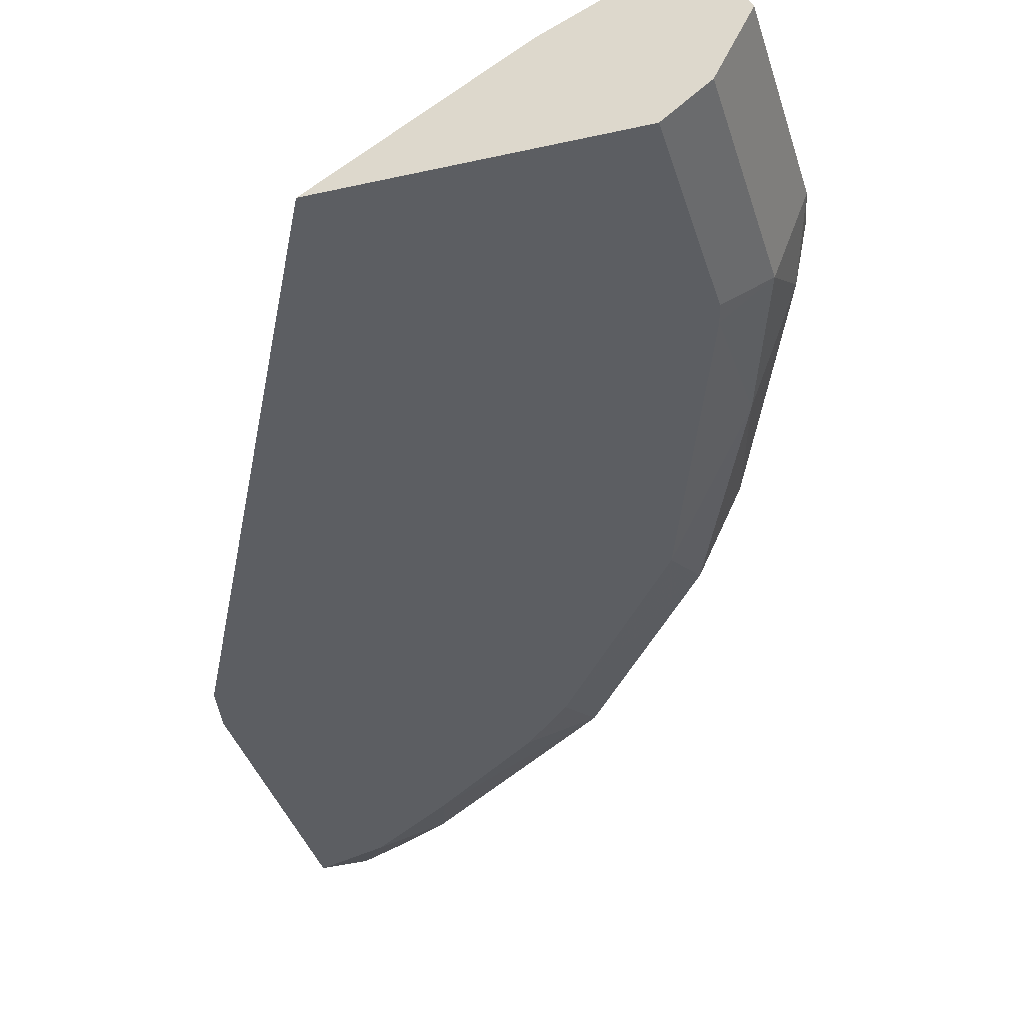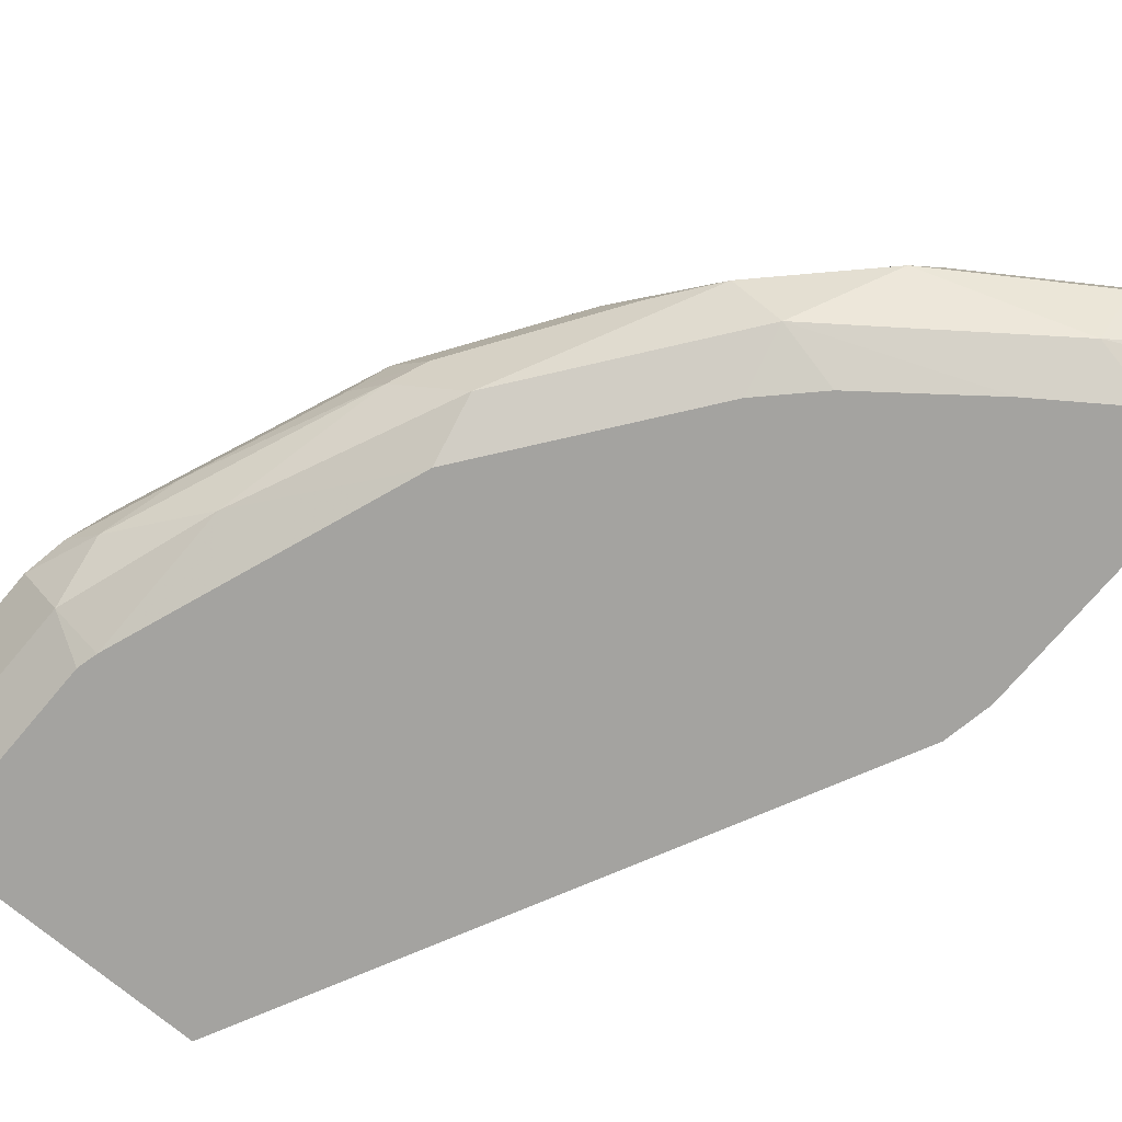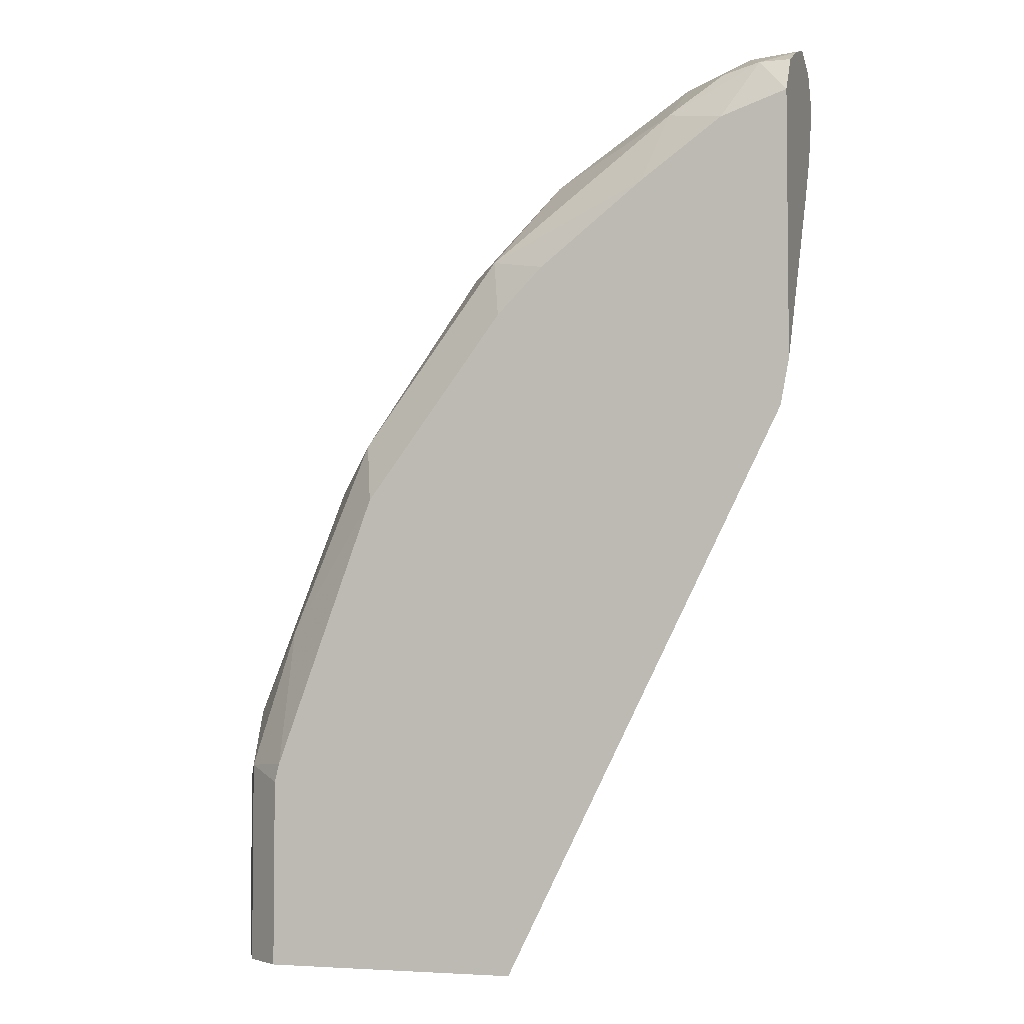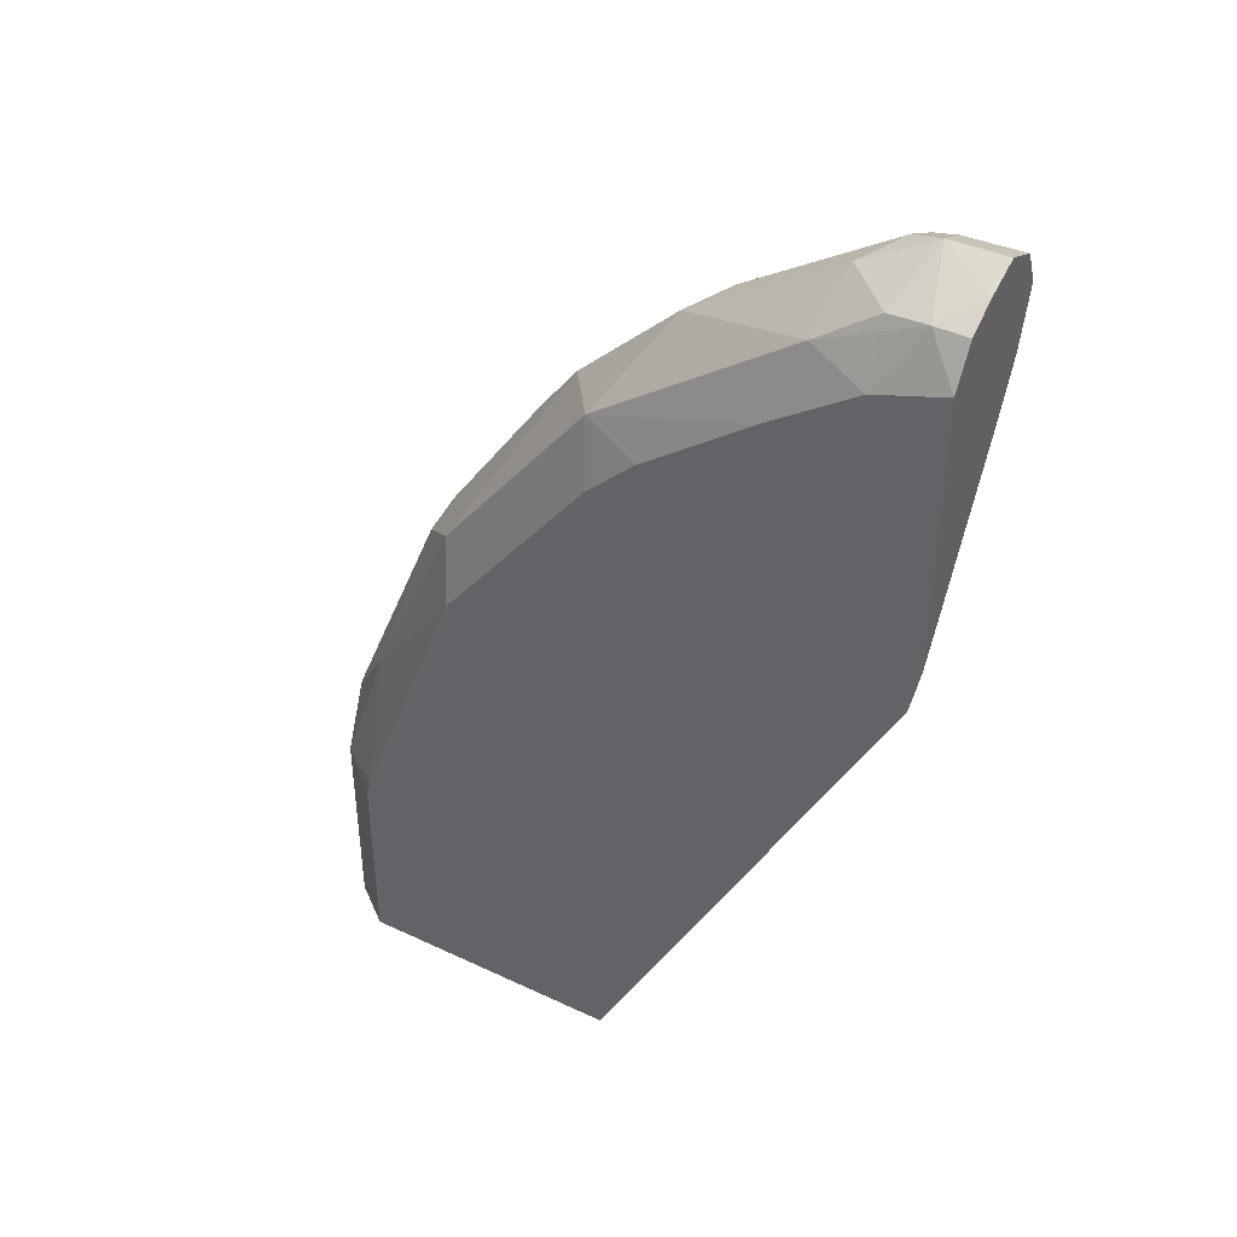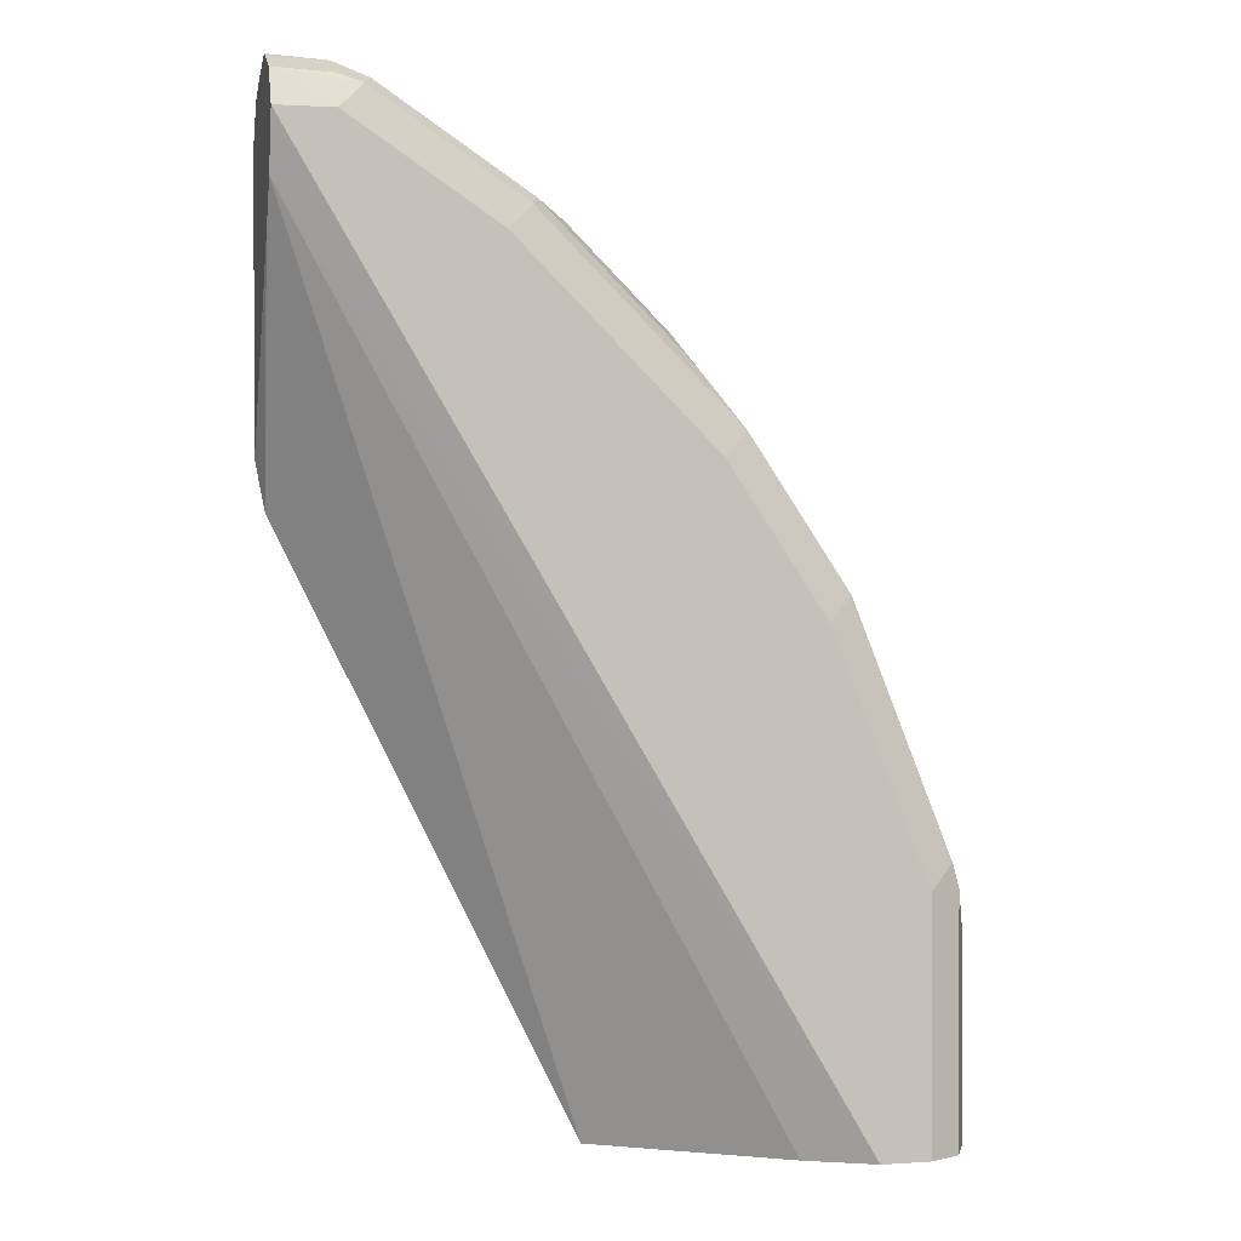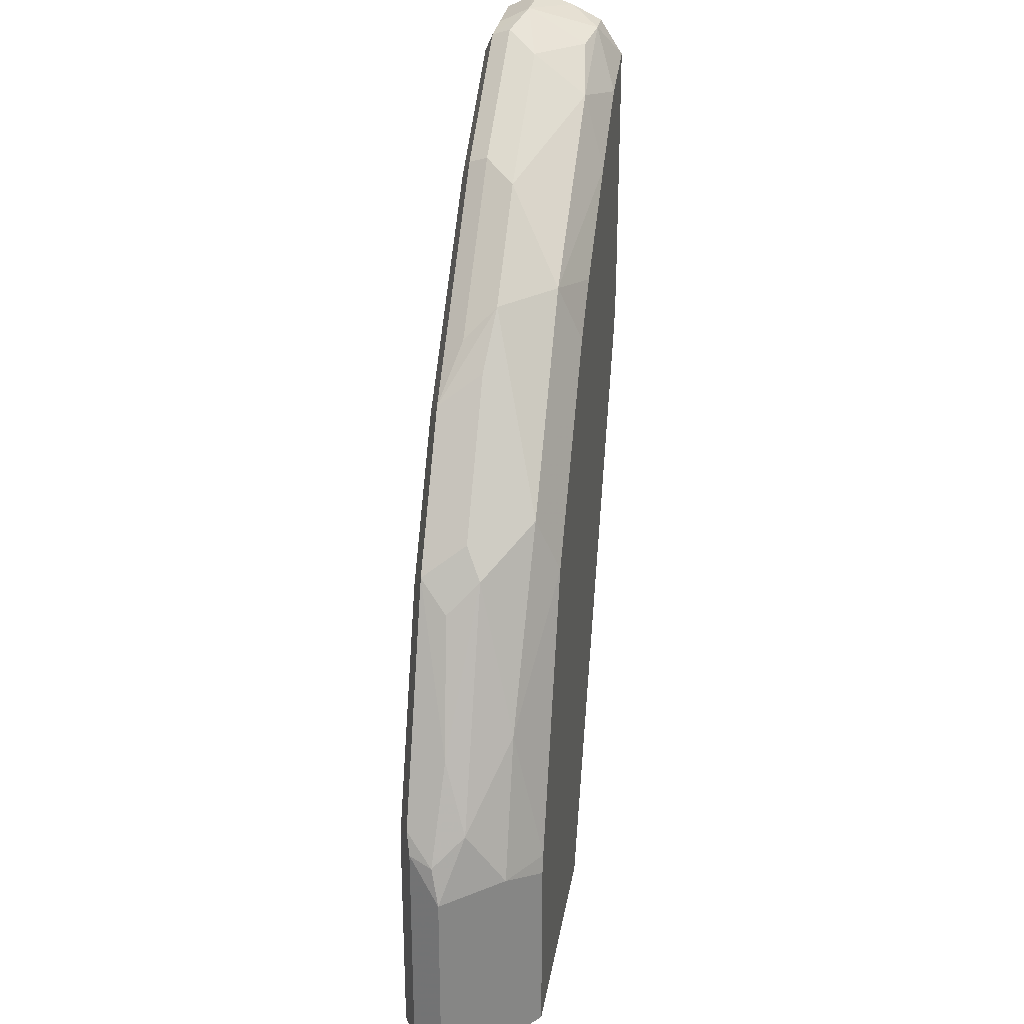
<metadata>
{"format":"obj","ext":"obj","renderer":"f3d","projection":"perspective","resolution":1024,"background":"white","views":[{"elev":-37.5,"azim":-163.9,"up":"+Y"},{"elev":-72.8,"azim":-40.1,"up":"+Y"},{"elev":-4.0,"azim":18.2,"up":"+Z"},{"elev":42.9,"azim":29.3,"up":"+Z"},{"elev":1.4,"azim":166.0,"up":"+Z"},{"elev":27.8,"azim":-80.7,"up":"+Z"}]}
</metadata>
<code>
v -0.9523 0.1656 0.2071
v -0.9523 0.1656 0.04025
v -0.9247 0.1104 0.2209
v -0.9316 0.1449 0.2692
v -0.9454 0.1725 0.2416
v -0.9385 0.1932 0.2485
v -0.9385 0.1932 0.04025
v -0.9247 0.1104 0.04025
v -0.8903 0.08301 0.2069
v -0.8861 0.08301 0.2236
v -0.8833 0.1104 0.3451
v -0.9109 0.1656 0.3313
v -0.8488 0.1449 0.4761
v -0.9316 0.1967 0.2692
v -0.9109 0.207 0.2485
v -0.9109 0.207 0.04025
v -0.8903 0.08301 0.04025
v -0.7971 0.08301 0.4659
v -0.8074 0.1035 0.5175
v -0.8626 0.1725 0.4486
v -0.8488 0.1967 0.4761
v -0.835 0.1587 0.5037
v -0.8281 0.207 0.4555
v -0.8695 0.207 0.04025
v -0.6629 0.08301 0.04025
v -0.673 0.08301 0.6315
v -0.6832 0.1035 0.6832
v -0.7177 0.1518 0.6762
v -0.7522 0.1587 0.6279
v -0.766 0.1967 0.6004
v -0.7453 0.207 0.5797
v -0.8419 0.1932 0.04025
v -0.4073 0.207 0.8281
v -0.4073 0.1933 0.7798
v -0.4151 0.08301 0.5392
v -0.8143 0.1794 0.04025
v -0.6623 0.08301 0.6422
v -0.6316 0.08301 0.6729
v -0.5385 0.08301 0.7454
v -0.5176 0.1035 0.8074
v -0.6349 0.1518 0.759
v -0.6763 0.1518 0.7176
v -0.7315 0.1794 0.6486
v -0.6418 0.1967 0.7246
v -0.6625 0.207 0.6625
v -0.4555 0.207 0.8281
v -0.4073 0.1929 0.8579
v -0.4073 0.1726 0.7383
v -0.4073 0.09803 0.6058
v -0.4073 0.08301 0.5801
v -0.466 0.08301 0.7971
v -0.4348 0.1035 0.8488
v -0.4693 0.1104 0.8419
v -0.5107 0.1518 0.8419
v -0.6073 0.1794 0.7728
v -0.6004 0.1967 0.766
v -0.5797 0.207 0.7453
v -0.4762 0.1967 0.8488
v -0.4555 0.1932 0.8556
v -0.4555 0.1656 0.8695
v -0.4073 0.1699 0.8695
v -0.4073 0.08301 0.8167
v -0.4553 0.08301 0.8007
v -0.4073 0.1035 0.8488
v -0.4073 0.1311 0.8626
v -0.4831 0.1794 0.8556
v -0.4073 0.1622 0.8729
f 33 46 47
f 33 47 61
f 33 61 67
f 33 67 65
f 33 65 64
f 33 64 62
f 33 48 34
f 33 50 49
f 33 49 48
f 34 48 35
f 32 34 36
f 35 48 49
f 33 62 50
f 30 45 31
f 27 38 39
f 30 43 44
f 28 30 29
f 28 43 30
f 28 42 43
f 27 37 38
f 27 42 28
f 27 41 42
f 27 40 41
f 27 39 40
f 26 37 27
f 25 34 35
f 25 36 34
f 24 34 32
f 35 49 50
f 30 44 45
f 39 51 40
f 52 60 53
f 40 52 53
f 60 67 61
f 60 65 67
f 58 60 59
f 58 66 60
f 55 58 56
f 55 66 58
f 54 60 66
f 53 60 54
f 52 63 62
f 24 33 34
f 52 65 60
f 52 64 65
f 52 62 64
f 51 63 52
f 40 51 52
f 47 60 61
f 47 58 59
f 46 56 58
f 46 57 56
f 46 58 47
f 44 57 45
f 44 56 57
f 43 56 44
f 43 55 56
f 41 43 42
f 41 55 43
f 41 66 55
f 41 54 66
f 40 54 41
f 40 53 54
f 47 59 60
f 23 30 31
f 18 26 19
f 21 29 30
f 9 25 35
f 9 17 25
f 6 14 15
f 6 16 7
f 6 15 16
f 5 14 6
f 5 12 14
f 4 13 12
f 4 11 13
f 4 12 5
f 3 11 4
f 21 30 23
f 3 9 10
f 3 17 9
f 3 8 17
f 2 17 8
f 2 25 17
f 2 36 25
f 2 32 36
f 2 24 32
f 2 16 24
f 2 7 16
f 1 7 2
f 1 6 7
f 1 5 6
f 1 4 5
f 1 3 4
f 1 8 3
f 1 2 8
f 9 35 50
f 9 50 62
f 3 10 11
f 9 63 51
f 21 22 29
f 9 62 63
f 19 29 22
f 19 28 29
f 19 27 28
f 19 26 27
f 15 24 16
f 15 33 24
f 15 46 33
f 15 57 46
f 15 45 57
f 15 31 45
f 15 23 31
f 14 21 23
f 20 22 21
f 13 22 20
f 14 23 15
f 9 51 39
f 9 38 37
f 9 37 26
f 9 26 18
f 9 18 10
f 9 39 38
f 11 18 19
f 11 19 13
f 12 13 20
f 12 20 21
f 12 21 14
f 10 18 11
f 13 19 22

</code>
